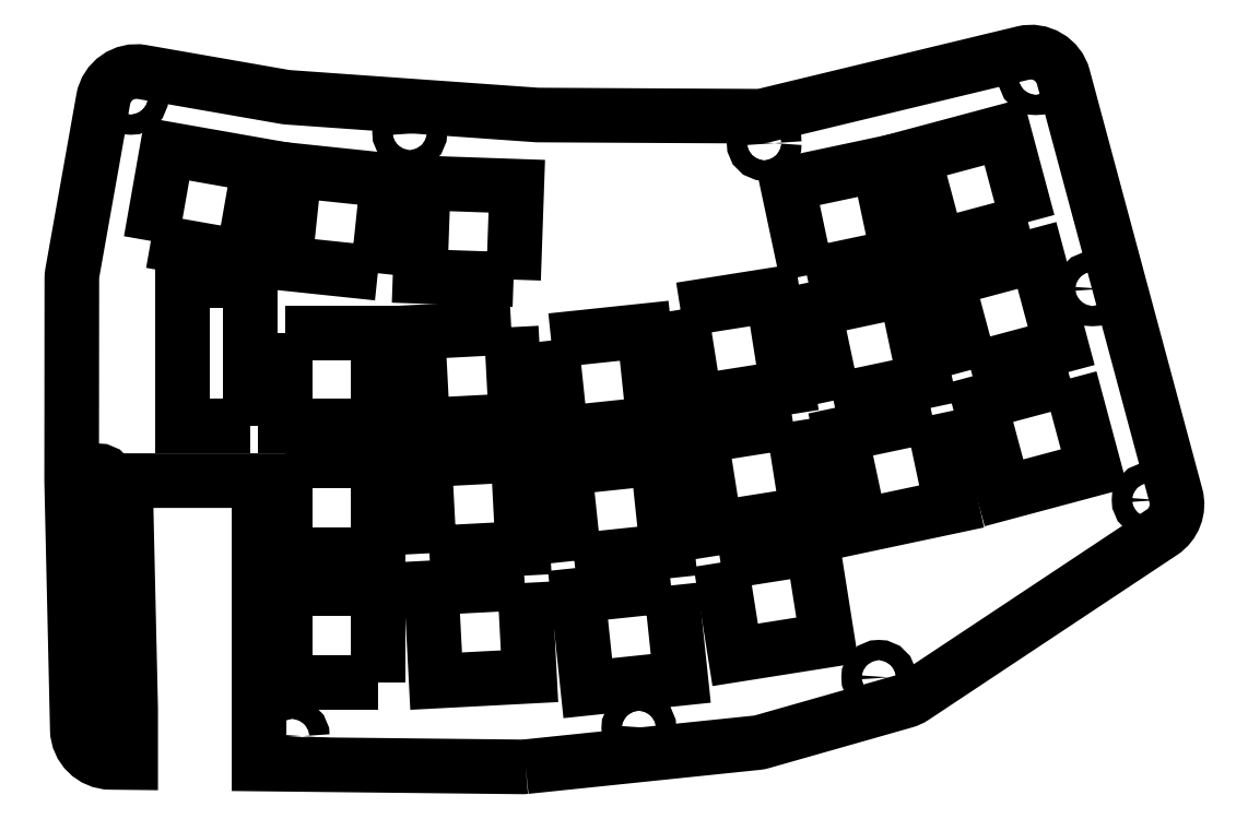
<metadata>
{"format":"dxf","ext":"dxf","renderer":"ezdxf+matplotlib","layout":"modelspace","background":"white","min_lineweight":24,"dpi":150}
</metadata>
<code>
0
SECTION
2
ENTITIES
0
CIRCLE
8
0
10
-66.29
20
-114.5
30
0
40
1.5
210
0
220
-0
230
1
0
CIRCLE
8
0
10
43.64
20
-169.1
30
0
40
1.5
210
0
220
-0
230
1
0
CIRCLE
8
0
10
-111.8
20
-204.2
30
0
40
1.5
210
0
220
-0
230
1
0
CIRCLE
8
0
10
-83.76
20
-204.3
30
0
40
1.5
210
0
220
-0
230
1
0
CIRCLE
8
0
10
35.2
20
-137.7
30
0
40
1.5
210
0
220
-0
230
1
0
CIRCLE
8
0
10
-107.7
20
-109.2
30
0
40
1.5
210
0
220
-0
230
1
0
CIRCLE
8
0
10
-13.59
20
-116
30
0
40
1.5
210
0
220
-0
230
1
0
CIRCLE
8
0
10
3.44
20
-195.5
30
0
40
1.5
210
0
220
-0
230
1
0
CIRCLE
8
0
10
-32.23
20
-203
30
0
40
1.5
210
0
220
-0
230
1
0
CIRCLE
8
0
10
26.76
20
-106.3
30
0
40
1.5
210
0
220
-0
230
1
0
CIRCLE
8
0
10
-112.5
20
-166.3
30
0
40
1.5
210
0
220
-0
230
1
0
LWPOLYLINE
8
0
90
29
70
1
43
0
10
-49.06
20
-208.8
42
-0.02858
10
-49.63
20
-208.8
10
-88.69
20
-208.4
10
-88.69
20
-166.2
10
-107.7
20
-166.2
10
-108.5
20
-166.2
10
-107.8
20
-200.1
10
-107.8
20
-208.2
10
-110.8
20
-208.2
42
-0.4044
10
-115.7
20
-203.3
10
-116.5
20
-166.3
10
-116.5
20
-136.2
42
-0.04382
10
-116.4
20
-135.3
10
-111.9
20
-109.5
42
-0.4133
10
-106.1
20
-105.5
10
-84.88
20
-109.2
42
0.02548
10
-84.37
20
-109.2
10
-47.48
20
-111.8
42
0.01638
10
-47.15
20
-111.9
10
-14.66
20
-112
42
0.06067
10
-13.46
20
-111.9
10
24.87
20
-102.6
42
-0.4068
10
30.88
20
-106.2
10
47.6
20
-168.5
42
-0.3222
10
45.54
20
-173.9
10
8.664
20
-198.4
42
-0.07738
10
7.267
20
-199.1
10
-13.88
20
-205.1
42
-0.04353
10
-14.73
20
-205.2
0
LWPOLYLINE
8
0
90
4
70
1
43
0
10
-7.25
20
-135.7
10
6.346
20
-132.8
10
3.456
20
-119.2
10
-10.14
20
-122.1
0
LWPOLYLINE
8
0
90
4
70
1
43
0
10
-104.8
20
-130.6
10
-91.08
20
-133
10
-88.67
20
-119.3
10
-102.4
20
-116.9
0
LWPOLYLINE
8
0
90
4
70
1
43
0
10
-71.03
20
-135.4
10
-69.58
20
-121.6
10
-83.4
20
-120.1
10
-84.86
20
-133.9
0
LWPOLYLINE
8
0
90
4
70
1
43
0
10
-50.86
20
-136.3
10
-50.37
20
-122.4
10
-64.26
20
-122
10
-64.75
20
-135.9
0
LWPOLYLINE
8
0
90
4
70
1
43
0
10
-70.94
20
-196.3
10
-70.94
20
-182.4
10
-84.84
20
-182.4
10
-84.84
20
-196.3
0
LWPOLYLINE
8
0
90
4
70
1
43
0
10
25.63
20
-127.8
10
22.03
20
-114.3
10
8.602
20
-117.9
10
12.2
20
-131.4
0
LWPOLYLINE
8
0
90
4
70
1
43
0
10
17.13
20
-149.8
10
30.56
20
-146.2
10
26.96
20
-132.7
10
13.53
20
-136.3
0
LWPOLYLINE
8
0
90
4
70
1
43
0
10
-3.289
20
-154.3
10
10.31
20
-151.5
10
7.417
20
-137.9
10
-6.179
20
-140.7
0
LWPOLYLINE
8
0
90
4
70
1
43
0
10
-26.04
20
-140.8
10
-23.87
20
-154.5
10
-10.14
20
-152.4
10
-12.31
20
-138.6
0
LWPOLYLINE
8
0
90
4
70
1
43
0
10
-45.26
20
-145.4
10
-43.8
20
-159.2
10
-29.98
20
-157.8
10
-31.43
20
-144
0
LWPOLYLINE
8
0
90
4
70
1
43
0
10
-51.2
20
-143.4
10
-65.08
20
-144.1
10
-64.36
20
-158
10
-50.47
20
-157.3
0
LWPOLYLINE
8
0
90
4
70
1
43
0
10
-20.08
20
-178.4
10
-17.91
20
-192.2
10
-4.176
20
-190
10
-6.351
20
-176.3
0
LWPOLYLINE
8
0
90
4
70
1
43
0
10
-49.21
20
-181.5
10
-63.09
20
-182.2
10
-62.36
20
-196.1
10
-48.48
20
-195.3
0
LWPOLYLINE
8
0
90
4
70
1
43
0
10
31.88
20
-151
10
18.45
20
-154.6
10
22.05
20
-168.1
10
35.48
20
-164.5
0
LWPOLYLINE
8
0
90
4
70
1
43
0
10
11.38
20
-156.5
10
-2.219
20
-159.4
10
0.6714
20
-173
10
14.27
20
-170.1
0
LWPOLYLINE
8
0
90
4
70
1
43
0
10
-41.81
20
-178.2
10
-27.99
20
-176.7
10
-29.44
20
-162.9
10
-43.27
20
-164.4
0
LWPOLYLINE
8
0
90
4
70
1
43
0
10
-9.331
20
-157.4
10
-23.06
20
-159.6
10
-20.89
20
-173.3
10
-7.156
20
-171.2
0
LWPOLYLINE
8
0
90
4
70
1
43
0
10
-84.84
20
-144.3
10
-84.84
20
-158.2
10
-70.94
20
-158.2
10
-70.94
20
-144.3
0
LWPOLYLINE
8
0
90
4
70
1
43
0
10
-63.36
20
-177.1
10
-49.48
20
-176.3
10
-50.2
20
-162.4
10
-64.09
20
-163.2
0
LWPOLYLINE
8
0
90
4
70
1
43
0
10
-27.45
20
-181.8
10
-41.28
20
-183.3
10
-39.82
20
-197.1
10
-26
20
-195.7
0
LWPOLYLINE
8
0
90
4
70
1
43
0
10
-84.84
20
-163.3
10
-84.84
20
-177.2
10
-70.94
20
-177.2
10
-70.94
20
-163.3
0
LWPOLYLINE
8
0
90
4
70
1
43
0
10
-89.93
20
-158.1
10
-89.93
20
-136.5
10
-100.1
20
-136.5
10
-100.1
20
-158.1
0
ENDSEC
0
EOF

</code>
